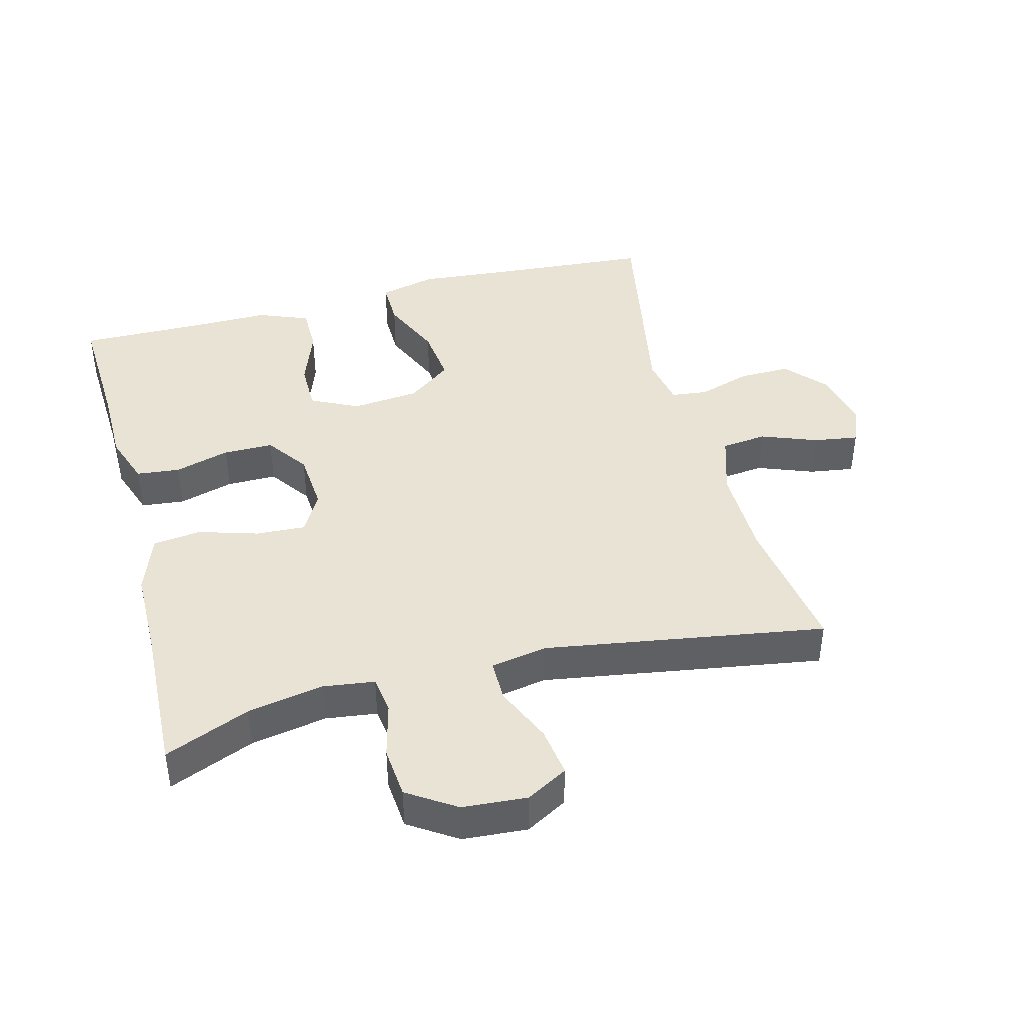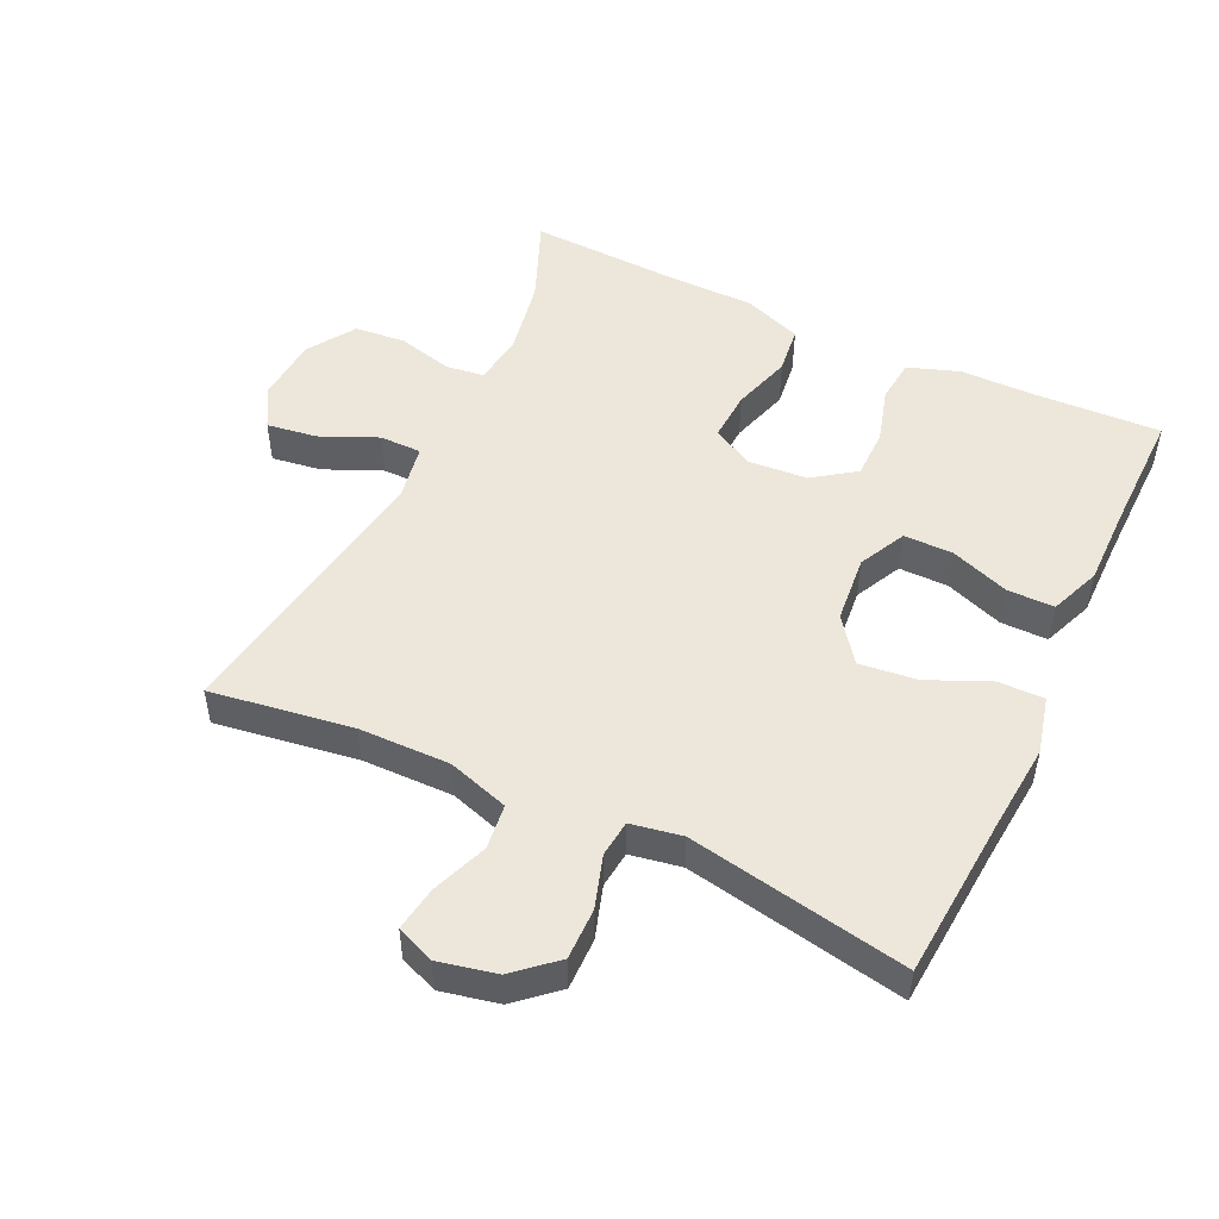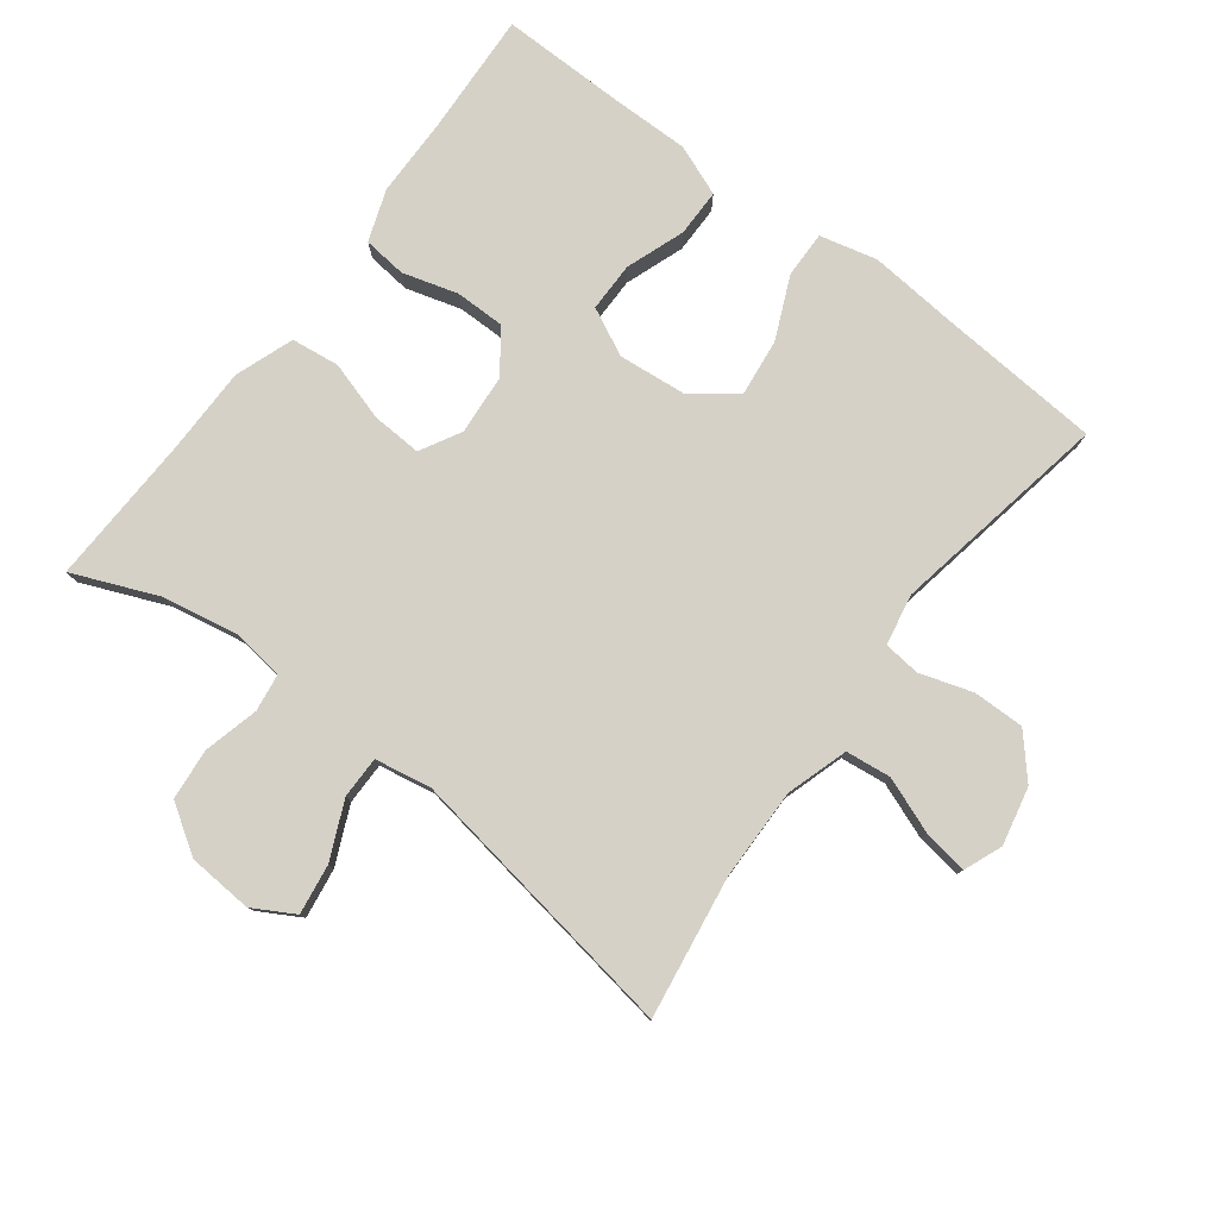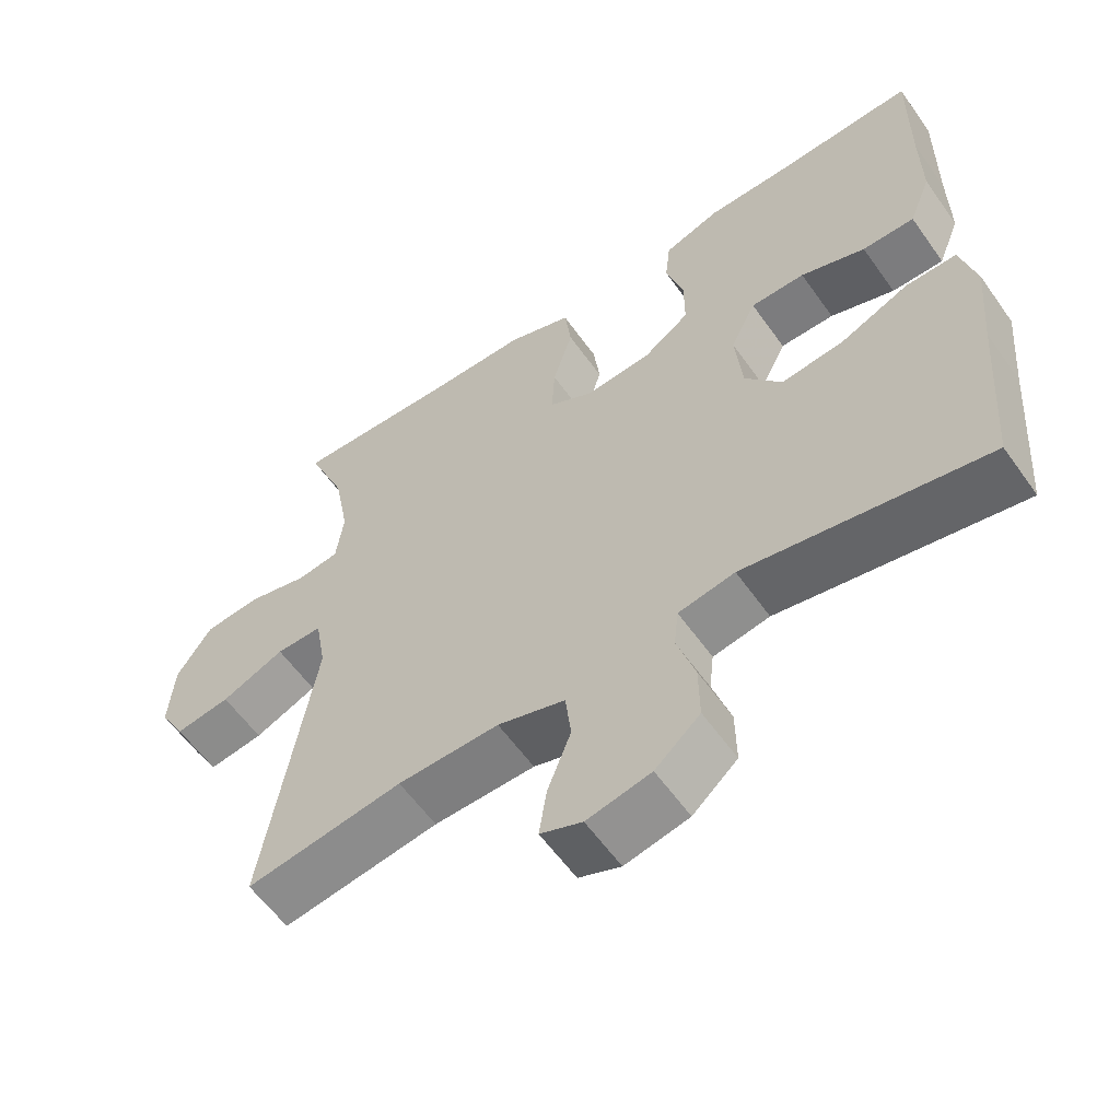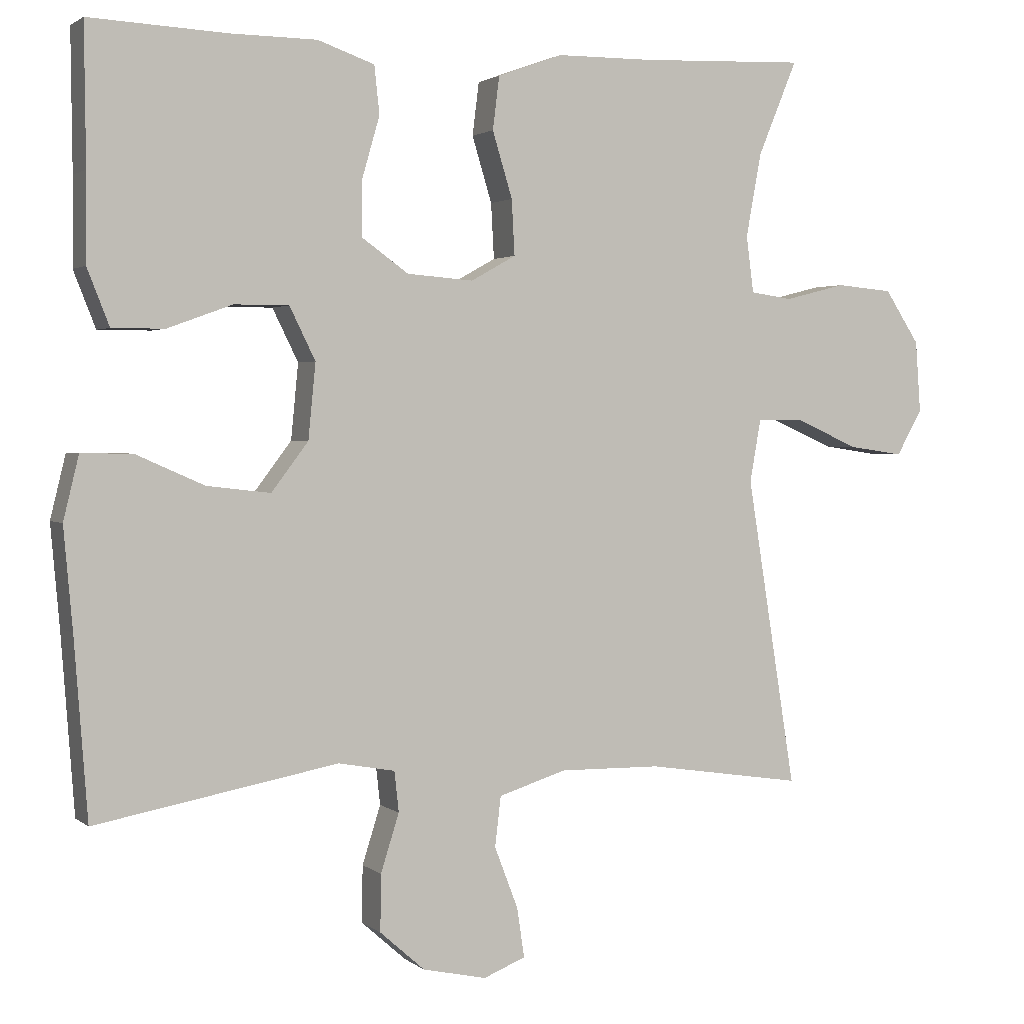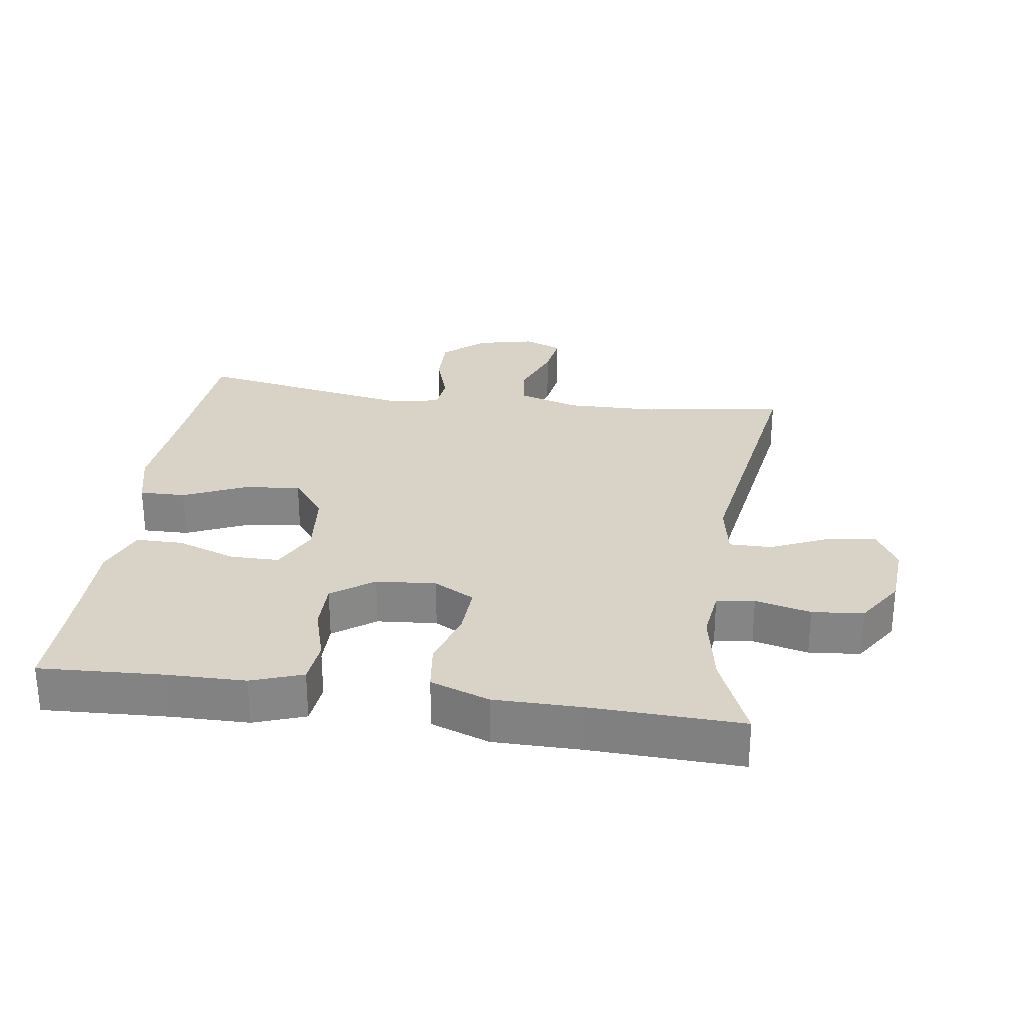
<metadata>
{"format":"obj","ext":"obj","renderer":"f3d","projection":"perspective","resolution":1024,"background":"white","views":[{"elev":42.2,"azim":75.4,"up":"+Y"},{"elev":50.3,"azim":-154.6,"up":"+Y"},{"elev":79.2,"azim":127.1,"up":"+Y"},{"elev":-58.9,"azim":-144.9,"up":"+Z"},{"elev":2.1,"azim":-23.4,"up":"+Z"},{"elev":28.1,"azim":8.0,"up":"+Y"}]}
</metadata>
<code>
v -0.5 0.07 0.5
v -0.314 0.07 0.491
v -0.197 0.07 0.49
v -0.12 0.07 0.463
v -0.113 0.07 0.398
v -0.137 0.07 0.315
v -0.137 0.07 0.24
v -0.074 0.07 0.195
v 0.016 0.07 0.188
v 0.077 0.07 0.222
v 0.073 0.07 0.297
v 0.046 0.07 0.386
v 0.055 0.07 0.458
v 0.143 0.07 0.49
v 0.274 0.07 0.491
v 0.5 0.07 0.5
v 0.447 0.07 0.372
v 0.426 0.07 0.258
v 0.436 0.07 0.181
v 0.493 0.07 0.173
v 0.576 0.07 0.194
v 0.653 0.07 0.187
v 0.7 0.07 0.115
v 0.707 0.07 0.018
v 0.672 0.07 -0.044
v 0.597 0.07 -0.033
v 0.511 0.07 0.005
v 0.448 0.07 0.005
v 0.433 0.07 -0.08
v 0.5 0.07 -0.5
v 0.287 0.07 -0.468
v 0.149 0.07 -0.466
v 0.057 0.07 -0.495
v 0.049 0.07 -0.563
v 0.081 0.07 -0.647
v 0.091 0.07 -0.714
v 0.034 0.07 -0.737
v -0.053 0.07 -0.718
v -0.114 0.07 -0.664
v -0.113 0.07 -0.587
v -0.088 0.07 -0.508
v -0.094 0.07 -0.453
v -0.171 0.07 -0.439
v -0.5 0.07 -0.5
v -0.518 0.07 -0.258
v -0.53 0.07 -0.122
v -0.509 0.07 -0.036
v -0.44 0.07 -0.037
v -0.347 0.07 -0.078
v -0.261 0.07 -0.088
v -0.211 0.07 -0.022
v -0.201 0.07 0.08
v -0.236 0.07 0.151
v -0.31 0.07 0.151
v -0.398 0.07 0.119
v -0.469 0.07 0.119
v -0.499 0.07 0.195
v -0.498 0.07 0.313
v -0.5 0 0.5
v -0.314 0 0.491
v -0.197 0 0.49
v -0.12 0 0.463
v -0.113 0 0.398
v -0.137 0 0.315
v -0.137 0 0.24
v -0.074 0 0.195
v 0.016 0 0.188
v 0.077 0 0.222
v 0.073 0 0.297
v 0.046 0 0.386
v 0.055 0 0.458
v 0.143 0 0.49
v 0.274 0 0.491
v 0.5 0 0.5
v 0.447 0 0.372
v 0.426 0 0.258
v 0.436 0 0.181
v 0.493 0 0.173
v 0.576 0 0.194
v 0.653 0 0.187
v 0.7 0 0.115
v 0.707 0 0.018
v 0.672 0 -0.044
v 0.597 0 -0.033
v 0.511 0 0.005
v 0.448 0 0.005
v 0.433 0 -0.08
v 0.5 0 -0.5
v 0.287 0 -0.468
v 0.149 0 -0.466
v 0.057 0 -0.495
v 0.049 0 -0.563
v 0.081 0 -0.647
v 0.091 0 -0.714
v 0.034 0 -0.737
v -0.053 0 -0.718
v -0.114 0 -0.664
v -0.113 0 -0.587
v -0.088 0 -0.508
v -0.094 0 -0.453
v -0.171 0 -0.439
v -0.5 0 -0.5
v -0.518 0 -0.258
v -0.53 0 -0.122
v -0.509 0 -0.036
v -0.44 0 -0.037
v -0.347 0 -0.078
v -0.261 0 -0.088
v -0.211 0 -0.022
v -0.201 0 0.08
v -0.236 0 0.151
v -0.31 0 0.151
v -0.398 0 0.119
v -0.469 0 0.119
v -0.499 0 0.195
v -0.498 0 0.313
f 55 56 57 58
f 54 55 58 1
f 53 54 1 2
f 52 53 2 3
f 46 47 48 49
f 45 46 49 50
f 43 44 45 50
f 42 43 50 51
f 38 39 40 41
f 38 41 42
f 37 38 42
f 34 35 36 37
f 34 37 42 51
f 29 30 31
f 28 29 31 32
f 24 25 26 27
f 24 27 28
f 23 24 28
f 20 21 22 23
f 19 20 23 28
f 18 19 28 32
f 15 16 17
f 11 12 13 14
f 10 11 14 15
f 3 4 5 6
f 52 3 6 7
f 33 34 51 52
f 33 52 7 8
f 32 33 8 9
f 18 32 9 10
f 10 15 17 18
f 116 115 114 113
f 59 116 113 112
f 60 59 112 111
f 61 60 111 110
f 107 106 105 104
f 108 107 104 103
f 108 103 102 101
f 109 108 101 100
f 99 98 97 96
f 100 99 96
f 100 96 95
f 95 94 93 92
f 109 100 95 92
f 89 88 87
f 90 89 87 86
f 85 84 83 82
f 86 85 82
f 86 82 81
f 81 80 79 78
f 86 81 78 77
f 90 86 77 76
f 75 74 73
f 72 71 70 69
f 73 72 69 68
f 64 63 62 61
f 65 64 61 110
f 110 109 92 91
f 66 65 110 91
f 67 66 91 90
f 68 67 90 76
f 76 75 73 68
f 1 59 60 2
f 2 60 61 3
f 3 61 62 4
f 4 62 63 5
f 5 63 64 6
f 6 64 65 7
f 7 65 66 8
f 8 66 67 9
f 9 67 68 10
f 10 68 69 11
f 11 69 70 12
f 12 70 71 13
f 13 71 72 14
f 14 72 73 15
f 15 73 74 16
f 16 74 75 17
f 17 75 76 18
f 18 76 77 19
f 19 77 78 20
f 20 78 79 21
f 21 79 80 22
f 22 80 81 23
f 23 81 82 24
f 24 82 83 25
f 25 83 84 26
f 26 84 85 27
f 27 85 86 28
f 28 86 87 29
f 29 87 88 30
f 30 88 89 31
f 31 89 90 32
f 32 90 91 33
f 33 91 92 34
f 34 92 93 35
f 35 93 94 36
f 36 94 95 37
f 37 95 96 38
f 38 96 97 39
f 39 97 98 40
f 40 98 99 41
f 41 99 100 42
f 42 100 101 43
f 43 101 102 44
f 44 102 103 45
f 45 103 104 46
f 46 104 105 47
f 47 105 106 48
f 48 106 107 49
f 49 107 108 50
f 50 108 109 51
f 51 109 110 52
f 52 110 111 53
f 53 111 112 54
f 54 112 113 55
f 55 113 114 56
f 56 114 115 57
f 57 115 116 58
f 58 116 59 1

</code>
